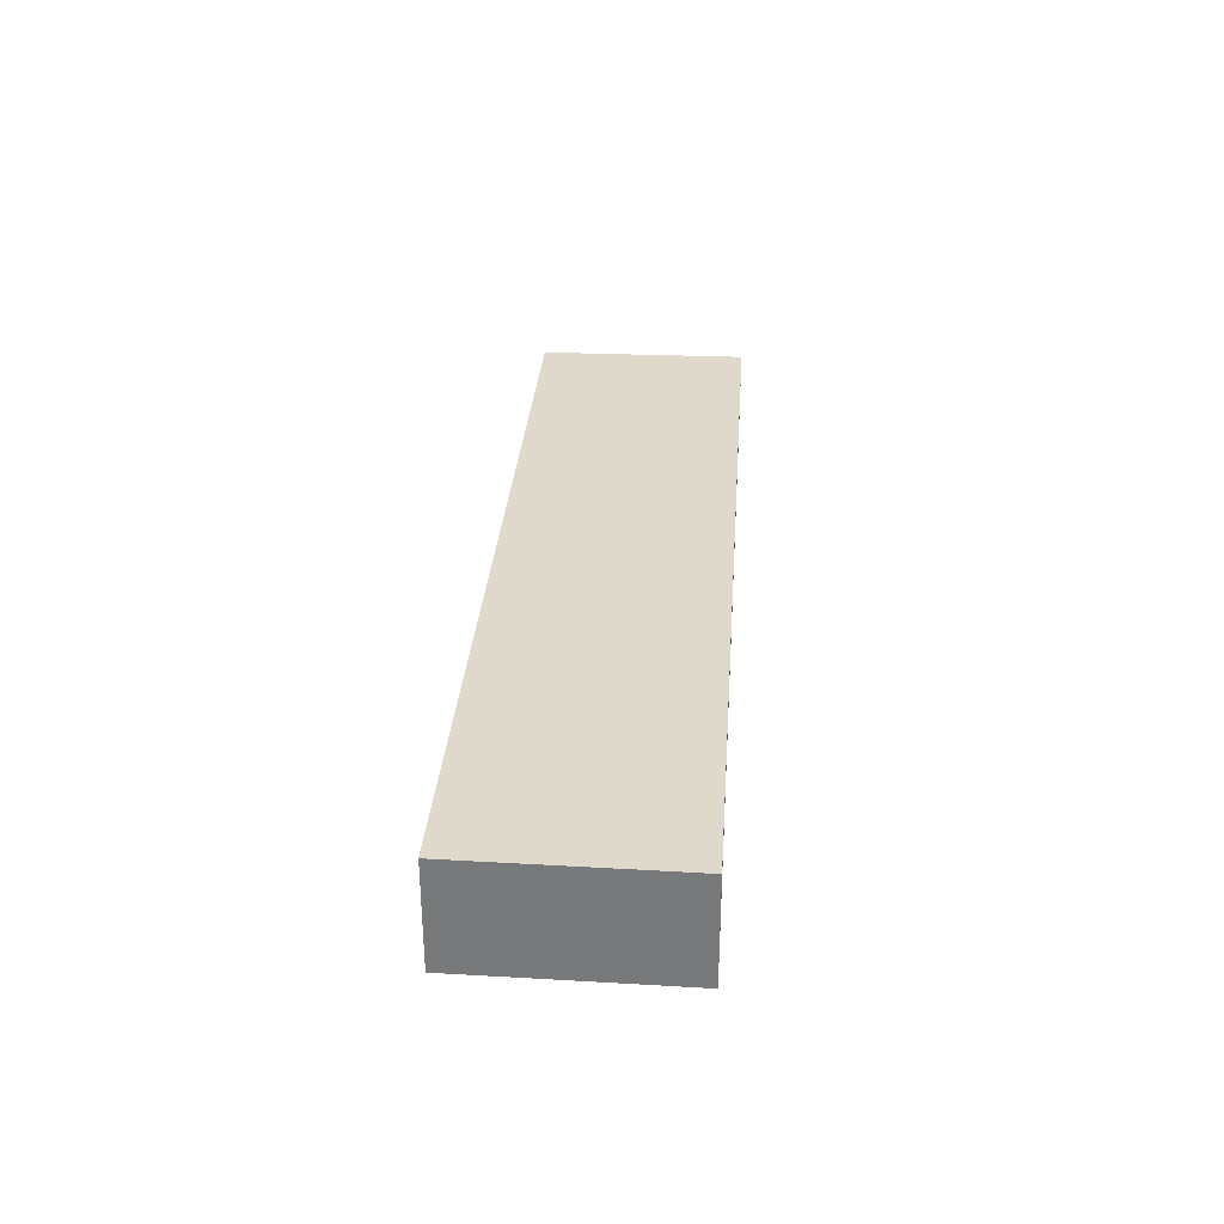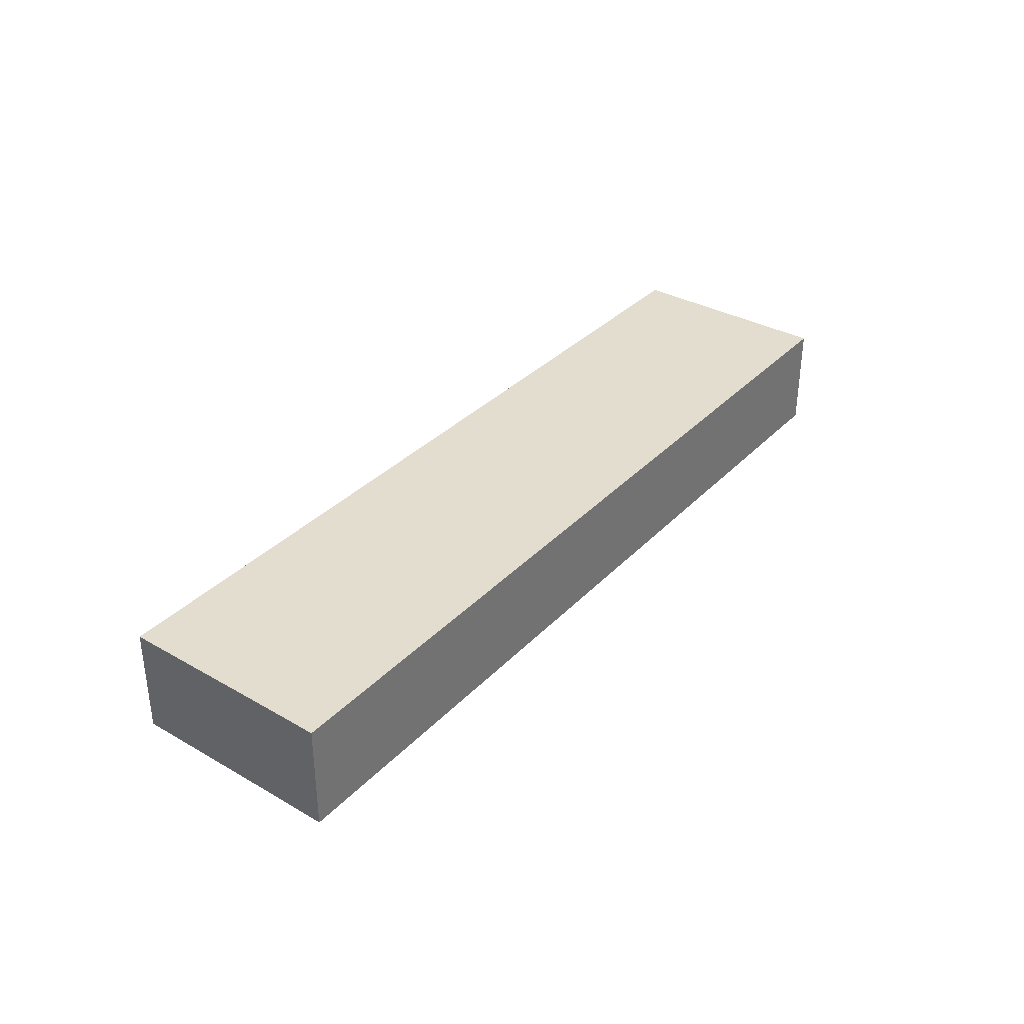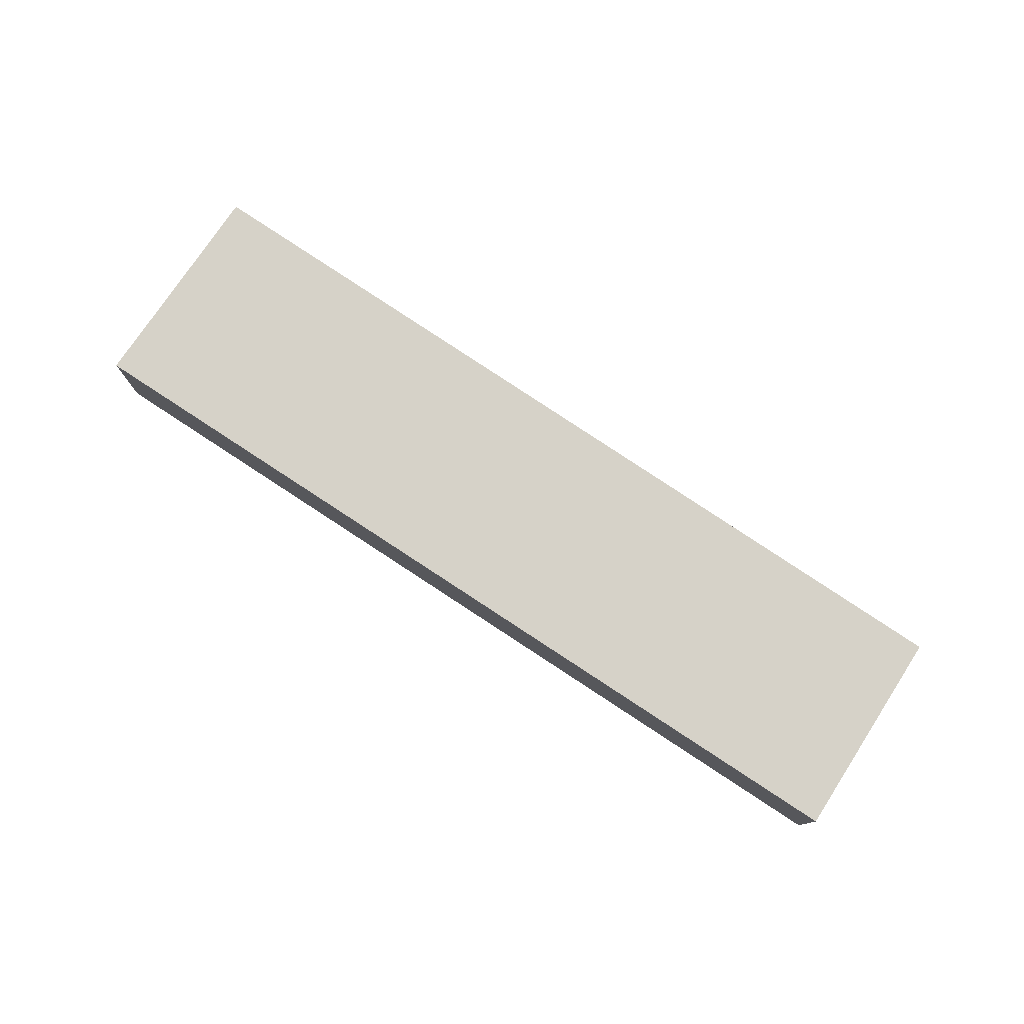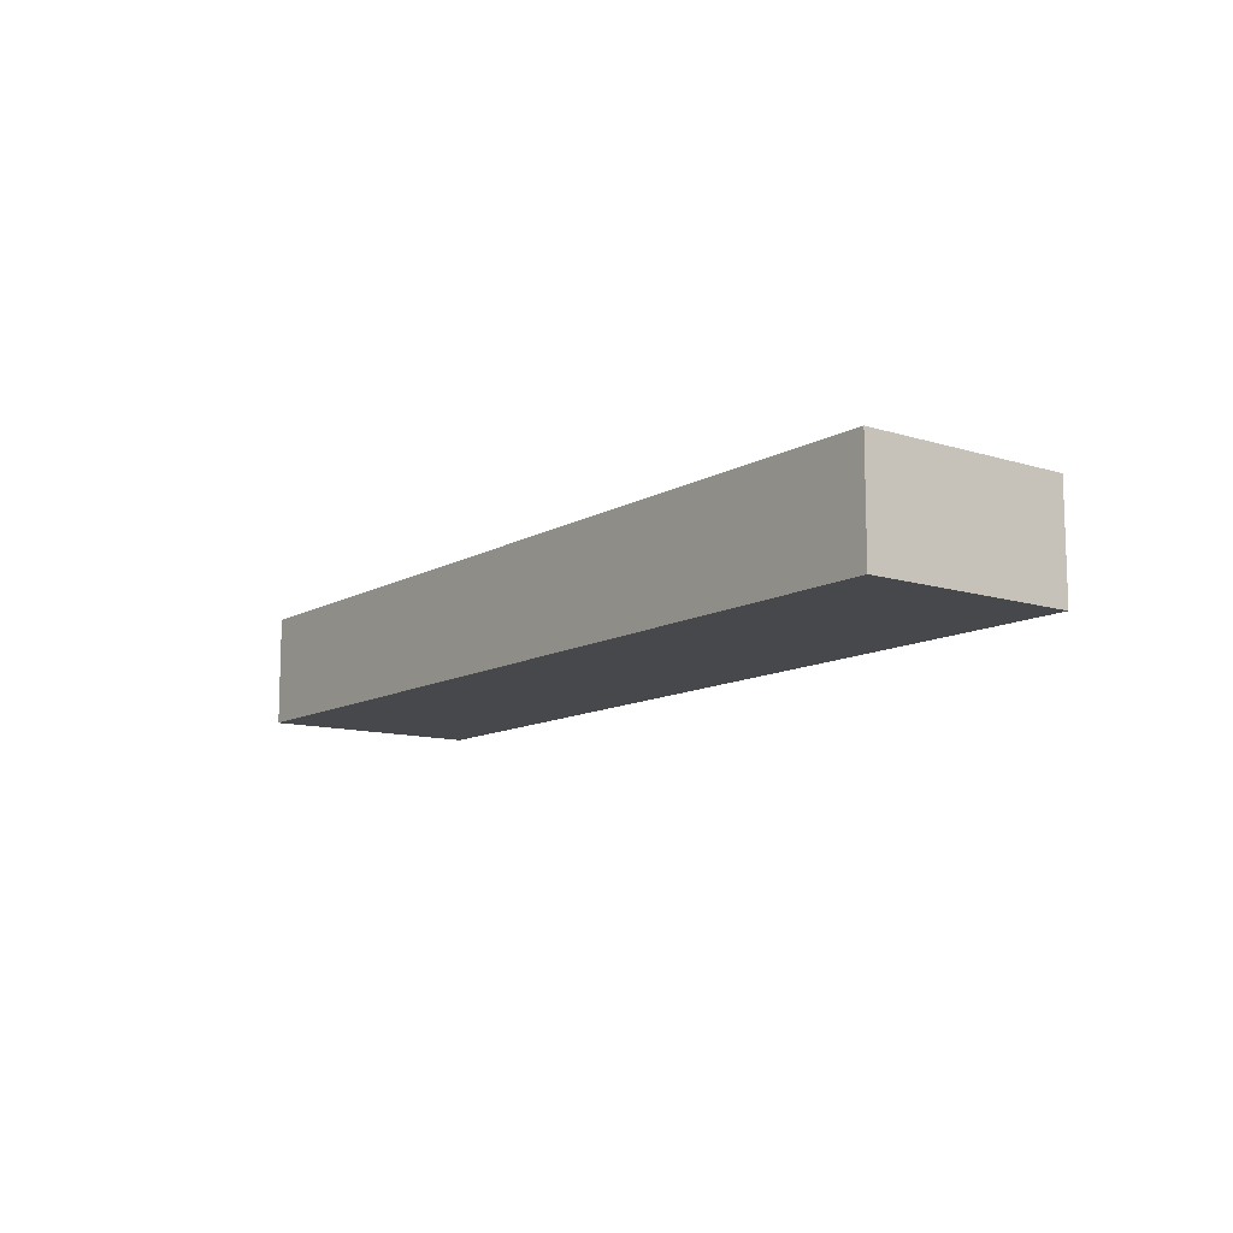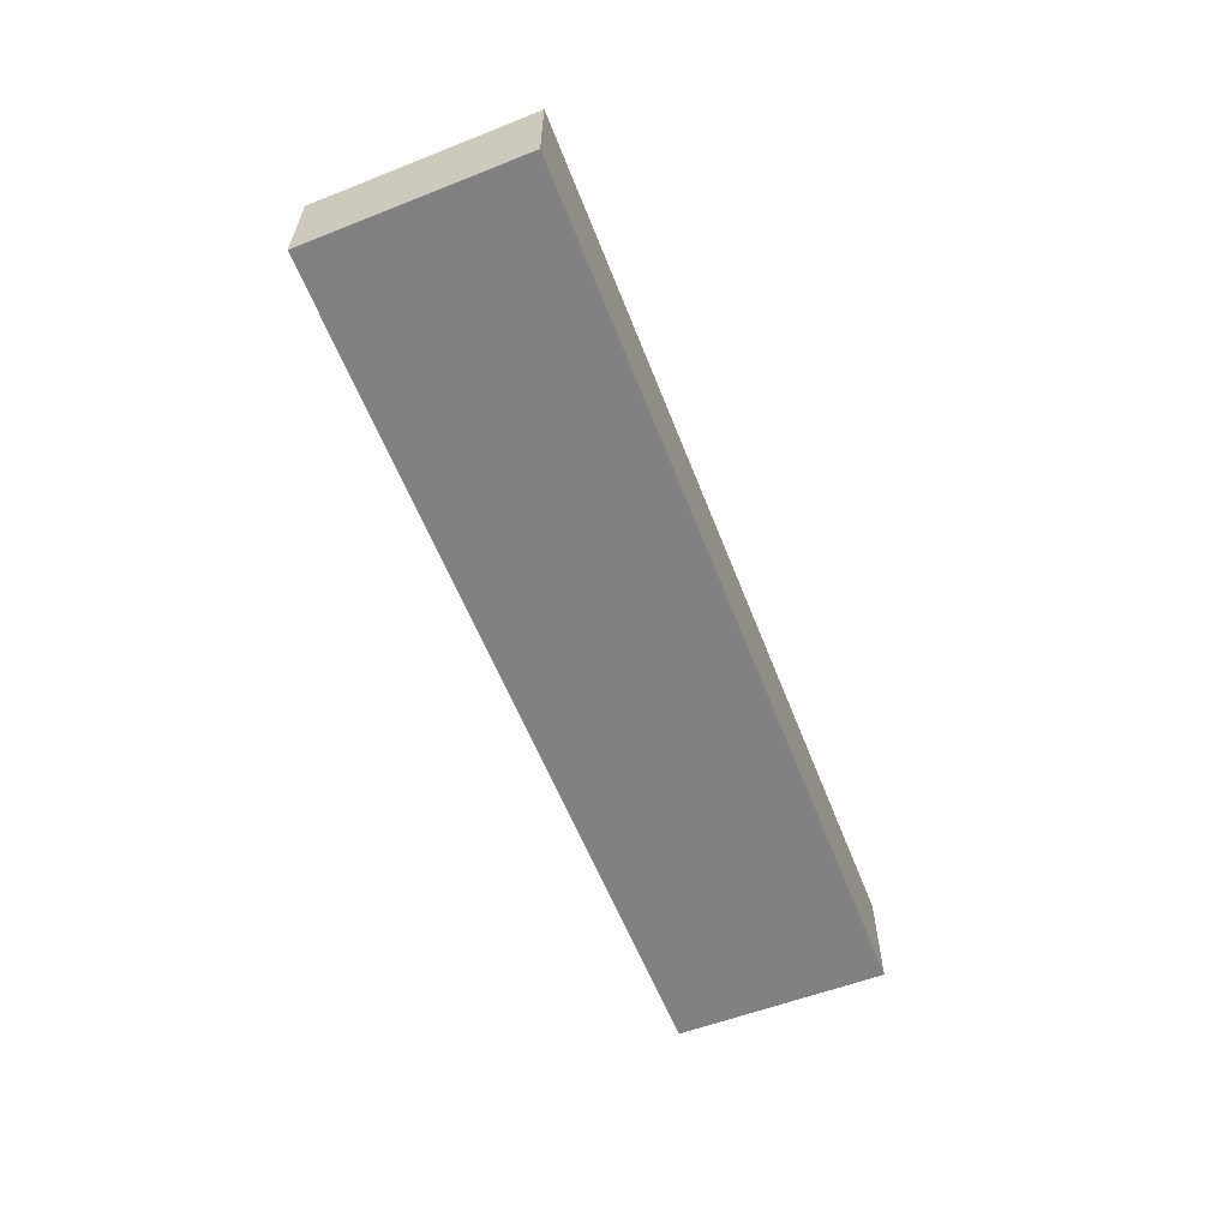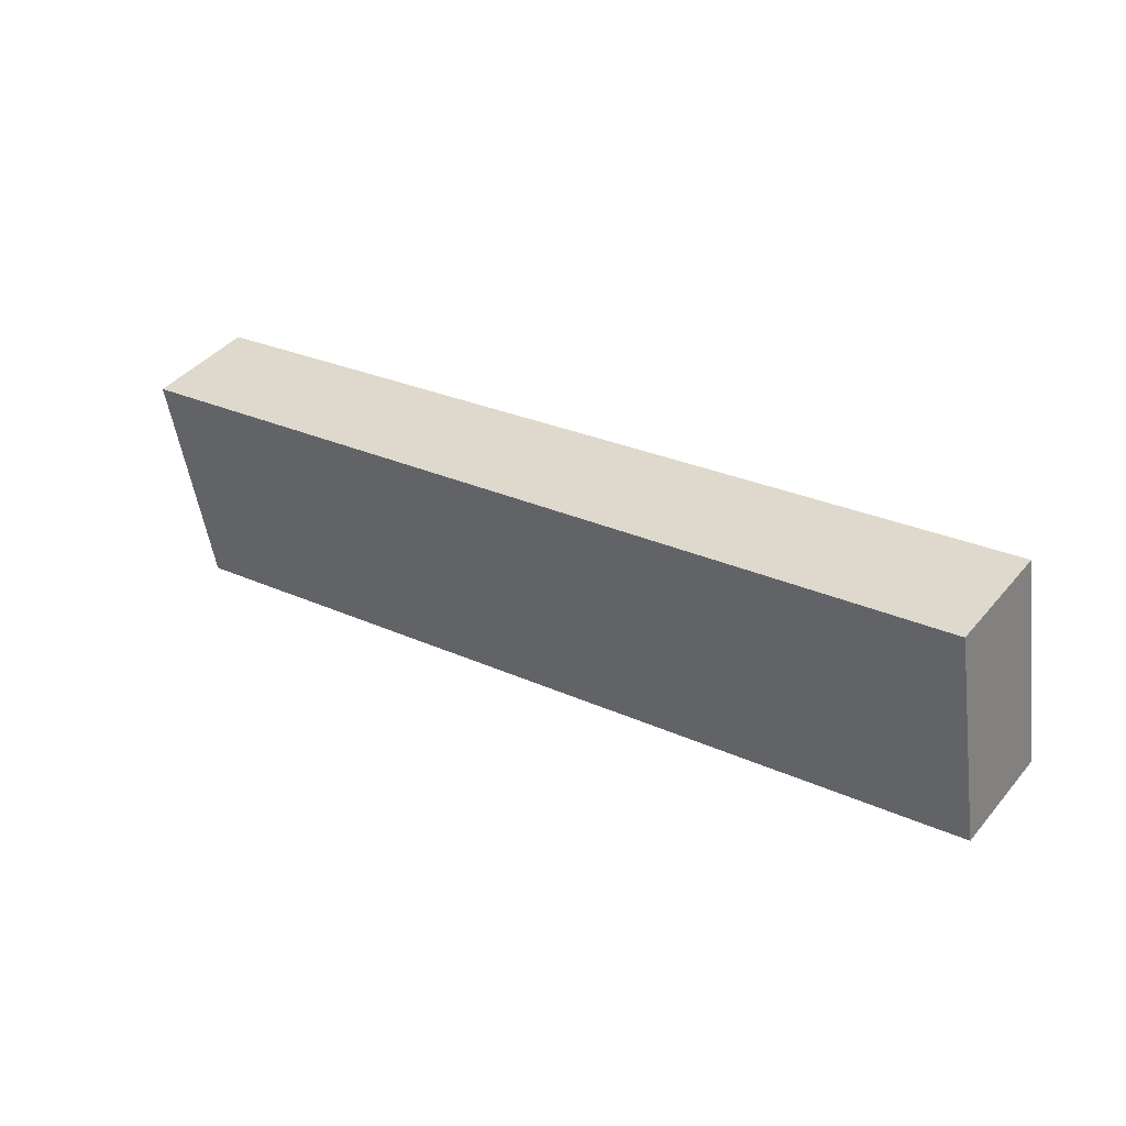
<metadata>
{"format":"obj","ext":"obj","renderer":"f3d","projection":"perspective","resolution":1024,"background":"white","views":[{"elev":31.7,"azim":-96.3,"up":"+Y"},{"elev":34.9,"azim":-63.4,"up":"+Y"},{"elev":77.8,"azim":23.1,"up":"+Y"},{"elev":-11.4,"azim":43.1,"up":"+Y"},{"elev":-60.4,"azim":-78.9,"up":"+Y"},{"elev":42.0,"azim":36.4,"up":"+Z"}]}
</metadata>
<code>
v  17.79 3.171 3.213
v  0.2552 3.171 -1.286
v  6.766e-05 3.171 -0.0001006
v  1.224 3.171 -6.289
v  26.33 3.171 -1.542
v  25.3 3.171 4.569
v  0.2552 7.875e-17 -1.286
v  17.79 -1.968e-16 3.213
v  0 0 0
v  25.3 -2.798e-16 4.569
v  26.33 9.44e-17 -1.542
v  1.224 3.851e-16 -6.289
g defaultobject
f 1 2 3
f 2 1 4
f 4 1 5
f 5 1 6
f 7 8 9
f 8 7 10
f 10 7 11
f 11 7 12
f 3 8 1
f 8 3 9
f 1 10 6
f 10 1 8
f 6 11 5
f 11 6 10
f 4 11 12
f 11 4 5
f 2 12 7
f 12 2 4
f 3 7 9
f 7 3 2

</code>
